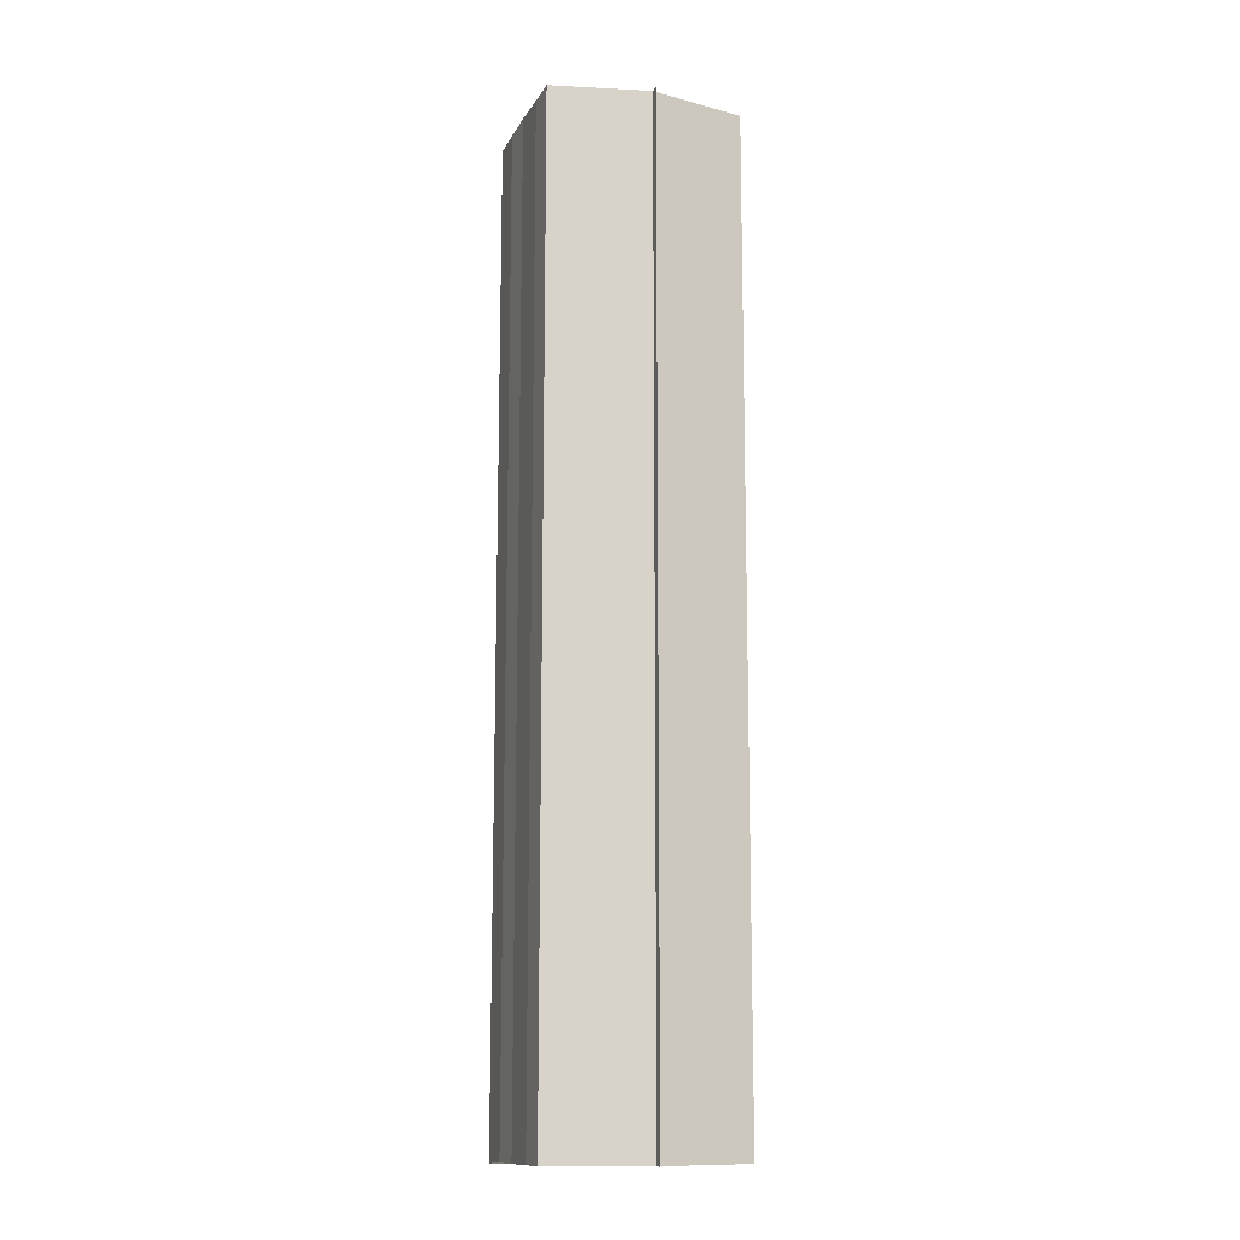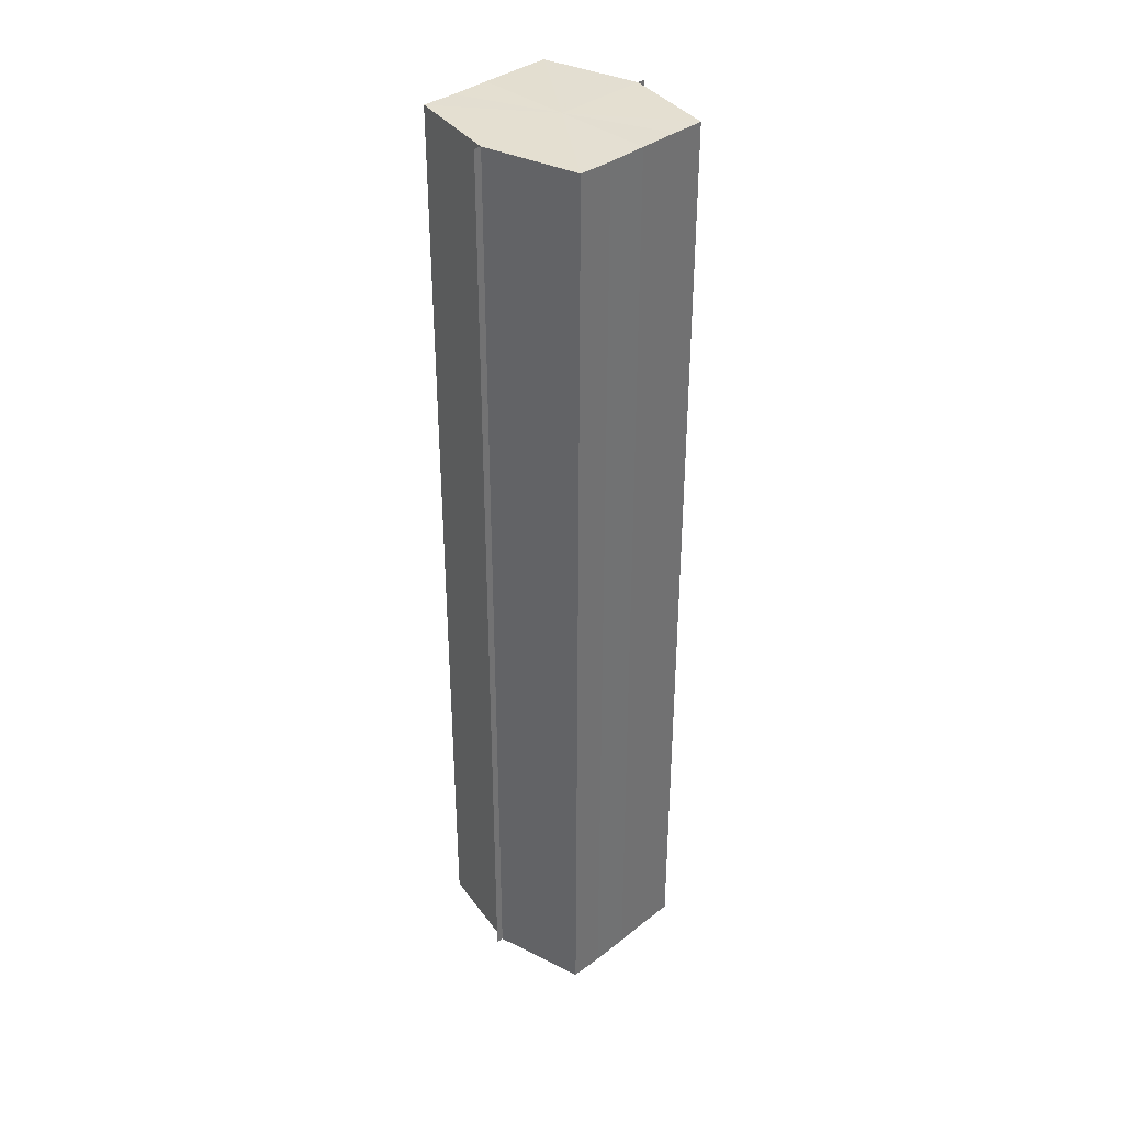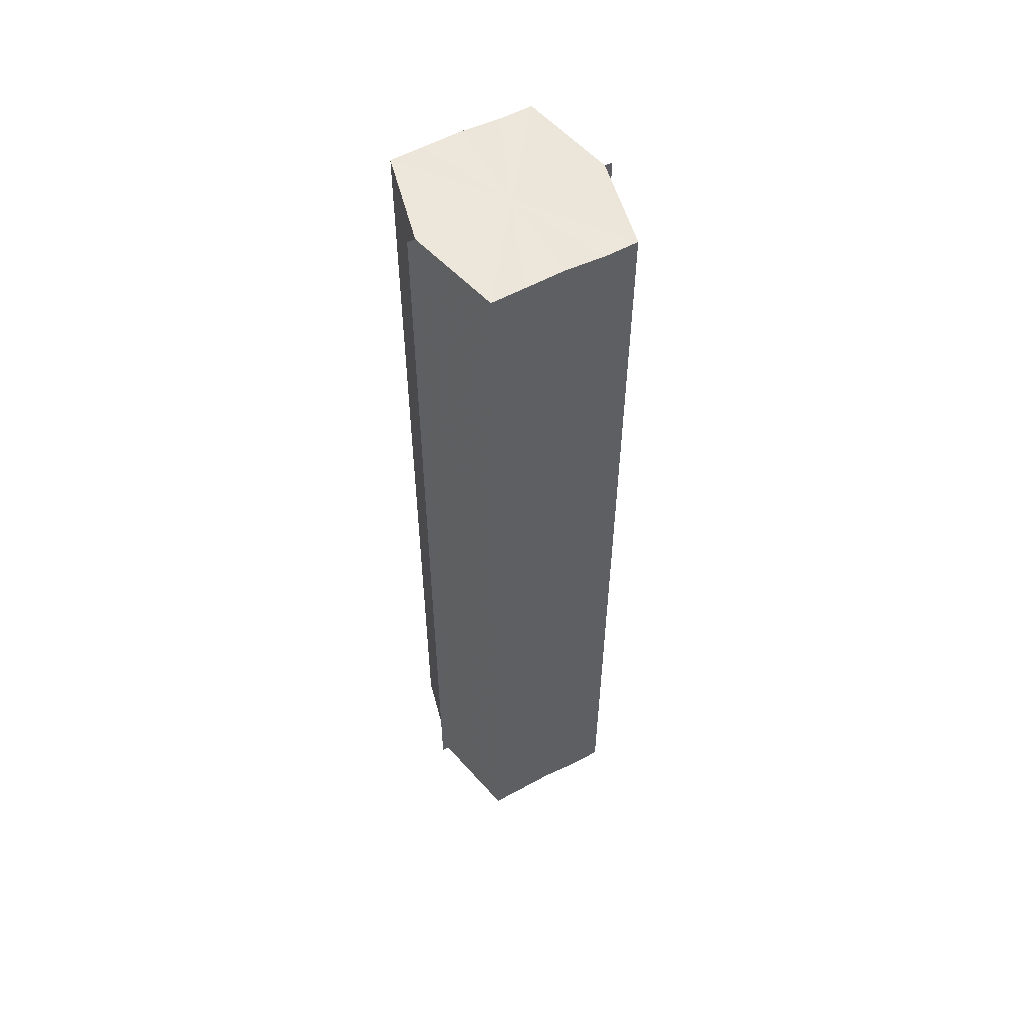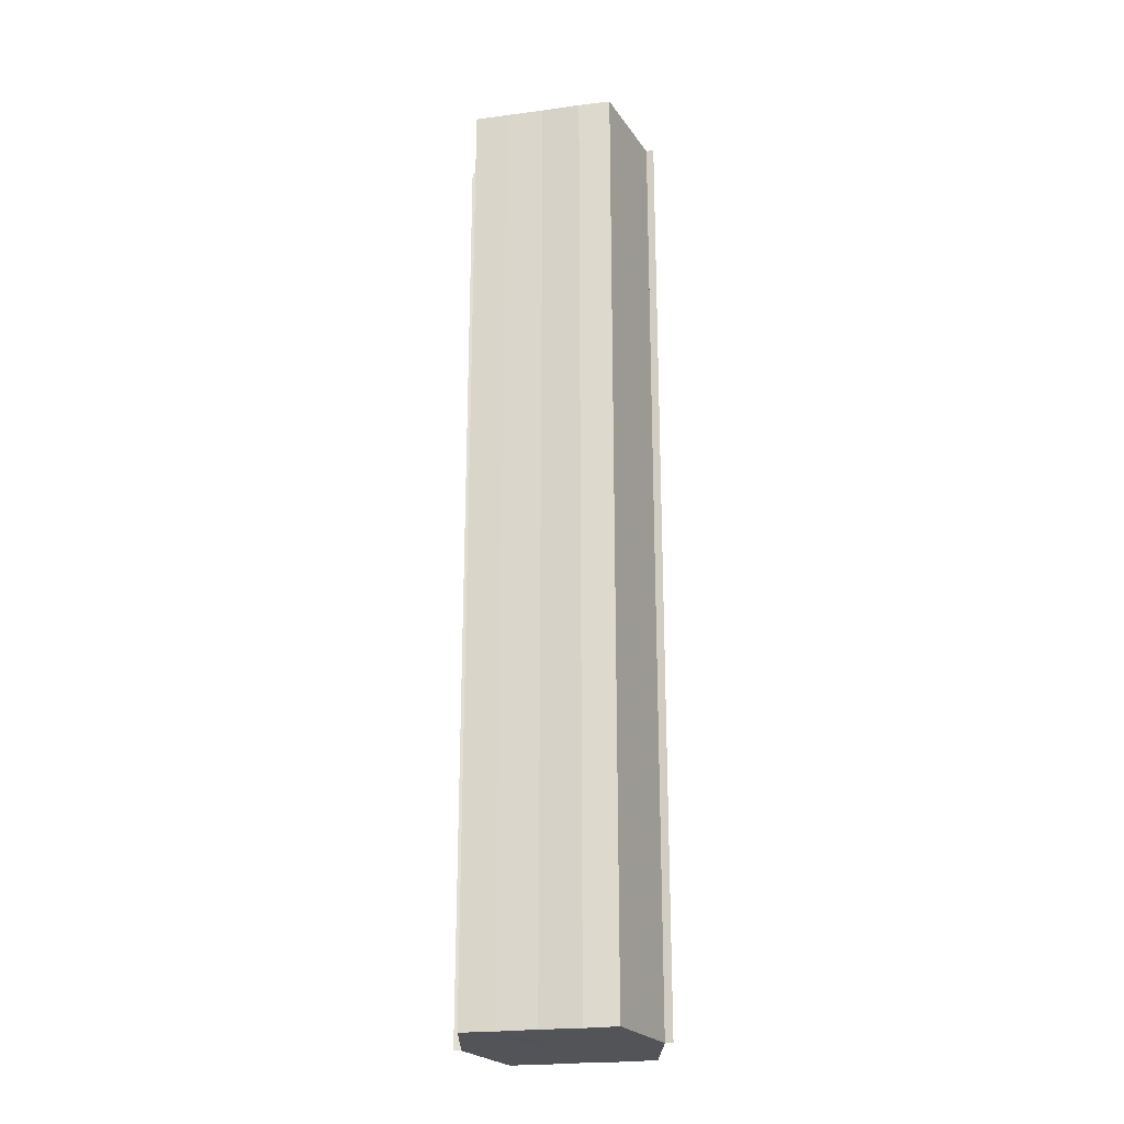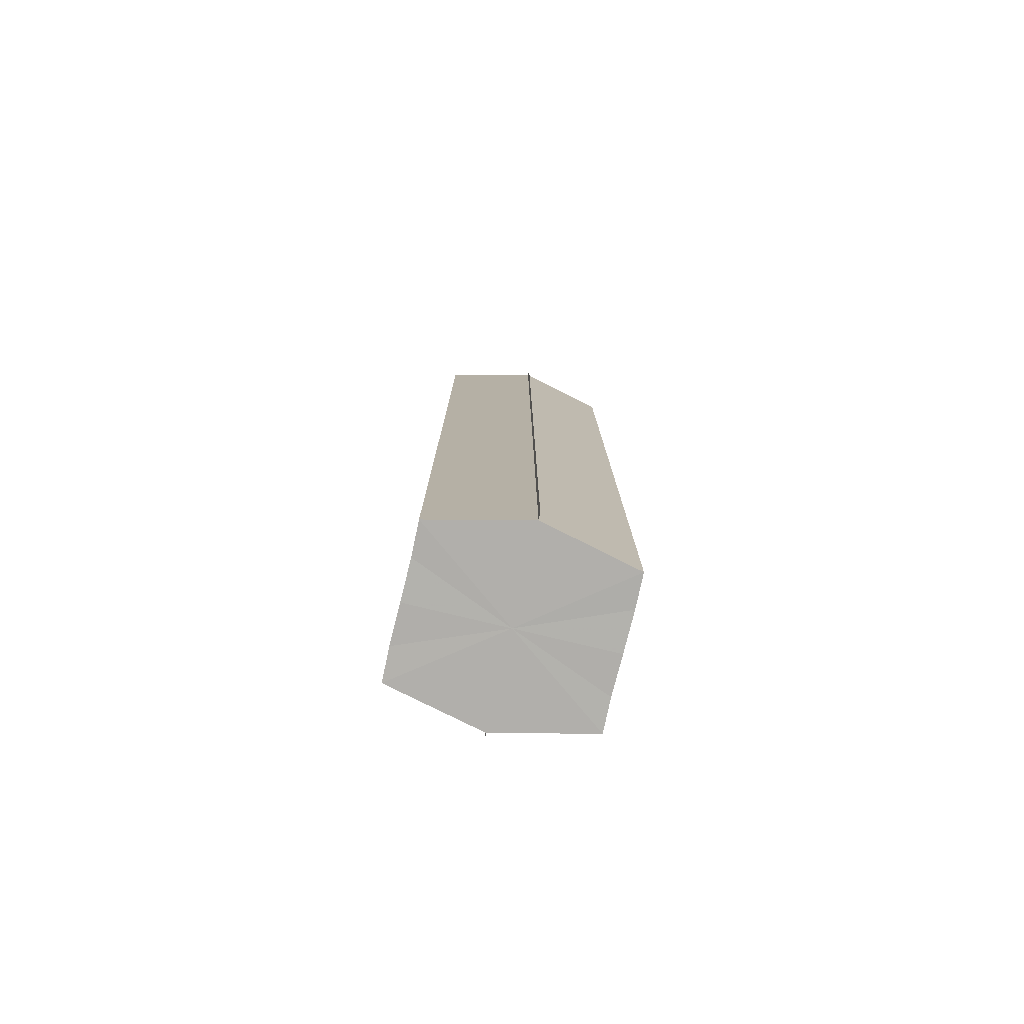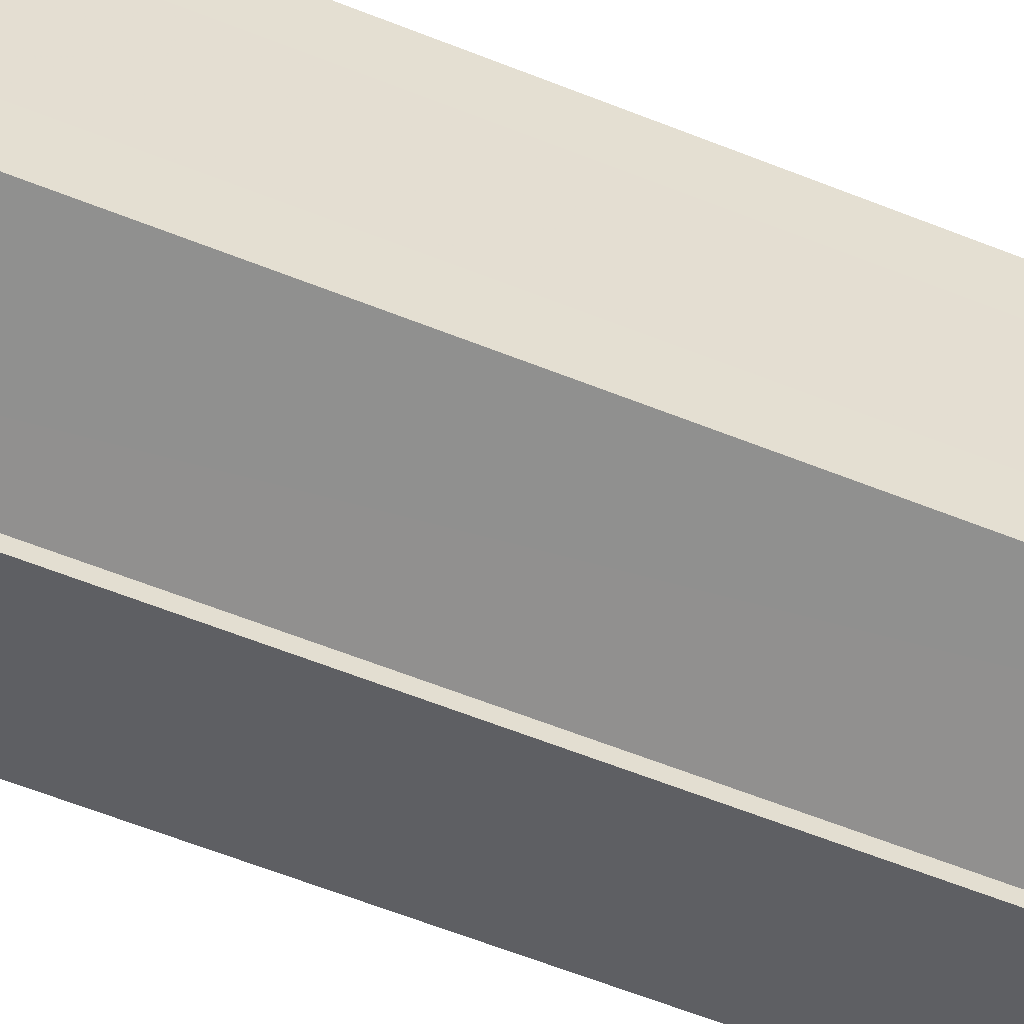
<metadata>
{"format":"obj","ext":"obj","renderer":"f3d","projection":"perspective","resolution":1024,"background":"white","views":[{"elev":-13.0,"azim":160.7,"up":"+Y"},{"elev":36.9,"azim":45.5,"up":"+Y"},{"elev":55.2,"azim":-118.3,"up":"+Y"},{"elev":-23.2,"azim":-77.7,"up":"+Y"},{"elev":-78.4,"azim":166.5,"up":"+Y"},{"elev":-53.7,"azim":66.2,"up":"+Z"}]}
</metadata>
<code>
o 2219
v 2248 1879 7.635
v 2248 1879 7.631
v 2248 1879 7.635
v 2248 1879 7.627
v 2248 1879 7.631
v 2248 1879 7.639
v 2248 1879 7.639
v 2248 1879 7.625
v 2248 1879 7.627
v 2248 1879 7.643
v 2248 1879 7.643
v 2248 1879 7.624
v 2248 1879 7.624
v 2248 1879 7.645
v 2248 1879 7.645
v 2248 1879 7.646
v 2248 1879 7.646
v 2248 1879 7.646
v 2248 1879 7.643
v 2248 1879 7.643
v 2248 1879 7.639
v 2248 1879 7.639
v 2248 1879 7.635
v 2248 1879 7.635
v 2248 1879 7.631
v 2248 1879 7.631
v 2248 1879 7.627
v 2248 1879 7.627
v 2248 1879 7.625
v 2248 1879 7.625
v 2248 1879 7.635
v 2247 1879 7.627
v 2247 1879 7.631
v 2248 1879 7.627
v 2247 1879 7.635
v 2248 1879 7.631
v 2247 1879 7.639
v 2248 1879 7.635
v 2247 1879 7.643
v 2248 1879 7.639
v 2248 1879 7.643
v 2248 1879 7.645
v 2247 1879 7.643
v 2248 1879 7.645
v 2248 1879 7.646
v 2247 1879 7.639
v 2247 1879 7.643
v 2248 1879 7.646
v 2248 1879 7.645
v 2247 1879 7.635
v 2247 1879 7.639
v 2247 1879 7.643
v 2247 1879 7.643
v 2247 1879 7.631
v 2247 1879 7.635
v 2247 1879 7.639
v 2247 1879 7.639
v 2247 1879 7.627
v 2247 1879 7.631
v 2247 1879 7.635
v 2247 1879 7.635
v 2247 1879 7.631
v 2247 1879 7.631
v 2247 1879 7.627
v 2247 1879 7.627
v 2248 1879 7.625
v 2247 1879 7.627
v 2248 1879 7.625
v 2248 1879 7.624
v 2248 1879 7.624
v 2248 1879 7.624
v 2248 1879 7.635
v 2248 1879 7.635
v 2248 1879 7.631
v 2248 1879 7.639
v 2248 1879 7.627
v 2248 1879 7.643
v 2248 1879 7.625
v 2248 1879 7.645
v 2247 1879 7.627
v 2247 1879 7.643
v 2247 1879 7.631
v 2247 1879 7.639
v 2247 1879 7.635
f 1 2 3
f 2 4 5
f 6 1 7
f 4 8 9
f 10 6 11
f 12 8 13
f 14 10 15
f 14 16 15
f 15 17 18
f 15 19 20
f 20 21 22
f 22 23 24
f 24 25 26
f 26 27 28
f 28 29 30
f 13 29 30
f 31 32 29
f 31 33 32
f 31 29 34
f 31 35 33
f 31 34 36
f 31 37 35
f 31 36 38
f 31 39 37
f 31 38 40
f 31 40 41
f 31 42 39
f 31 41 42
f 43 42 44
f 45 42 44
f 46 47 43
f 48 49 45
f 50 51 46
f 52 49 53
f 54 55 50
f 56 52 57
f 58 59 54
f 60 56 61
f 62 60 63
f 64 62 65
f 66 67 58
f 68 64 66
f 68 69 66
f 66 70 71
f 72 73 74
f 72 75 73
f 72 74 76
f 72 77 75
f 72 76 78
f 72 79 77
f 72 78 80
f 72 81 79
f 72 80 82
f 72 83 81
f 72 82 84
f 72 84 83

</code>
